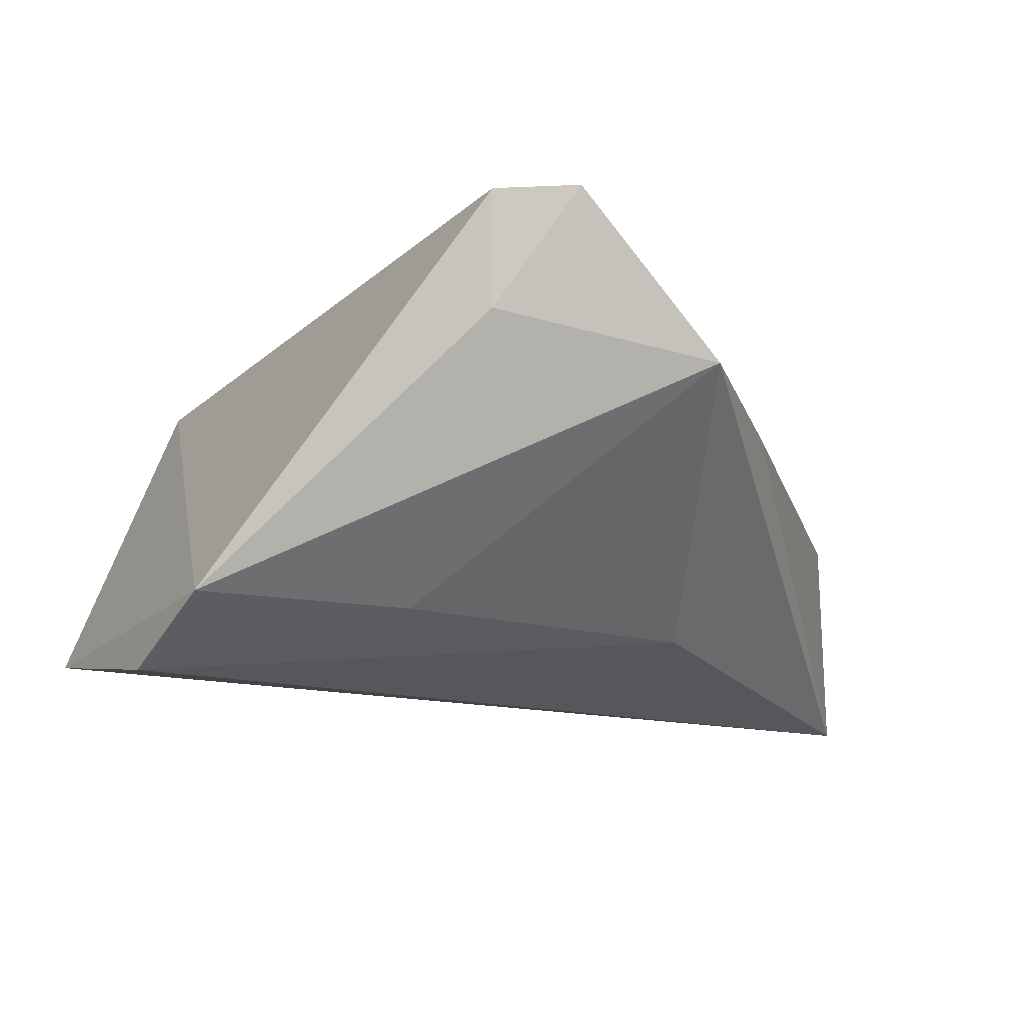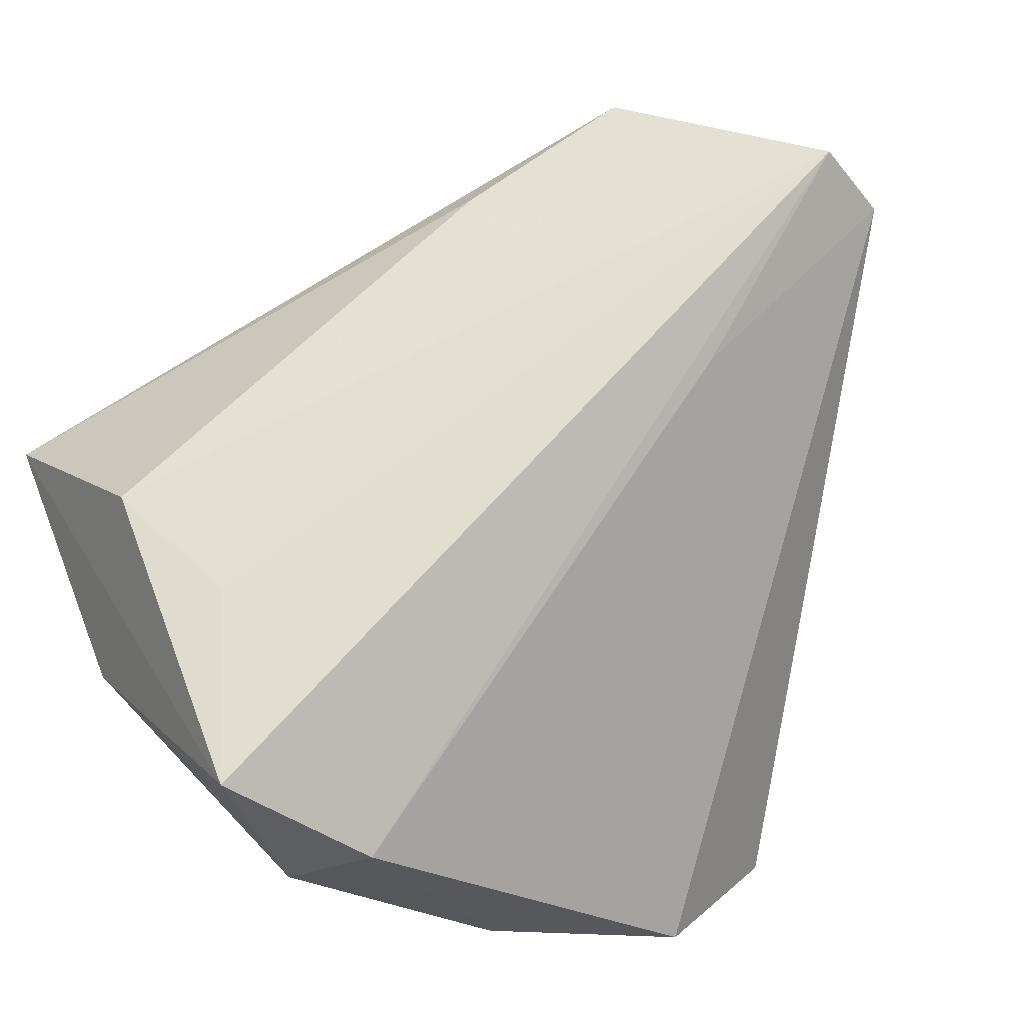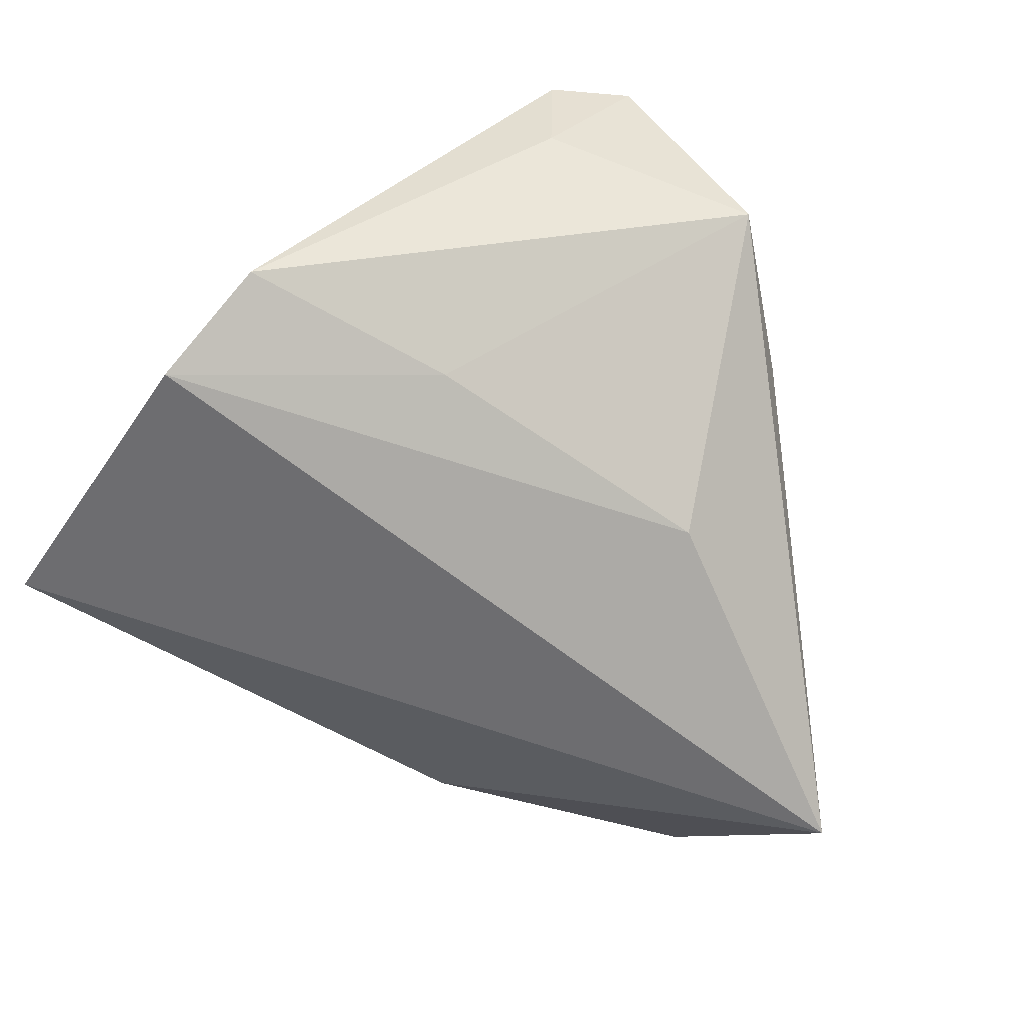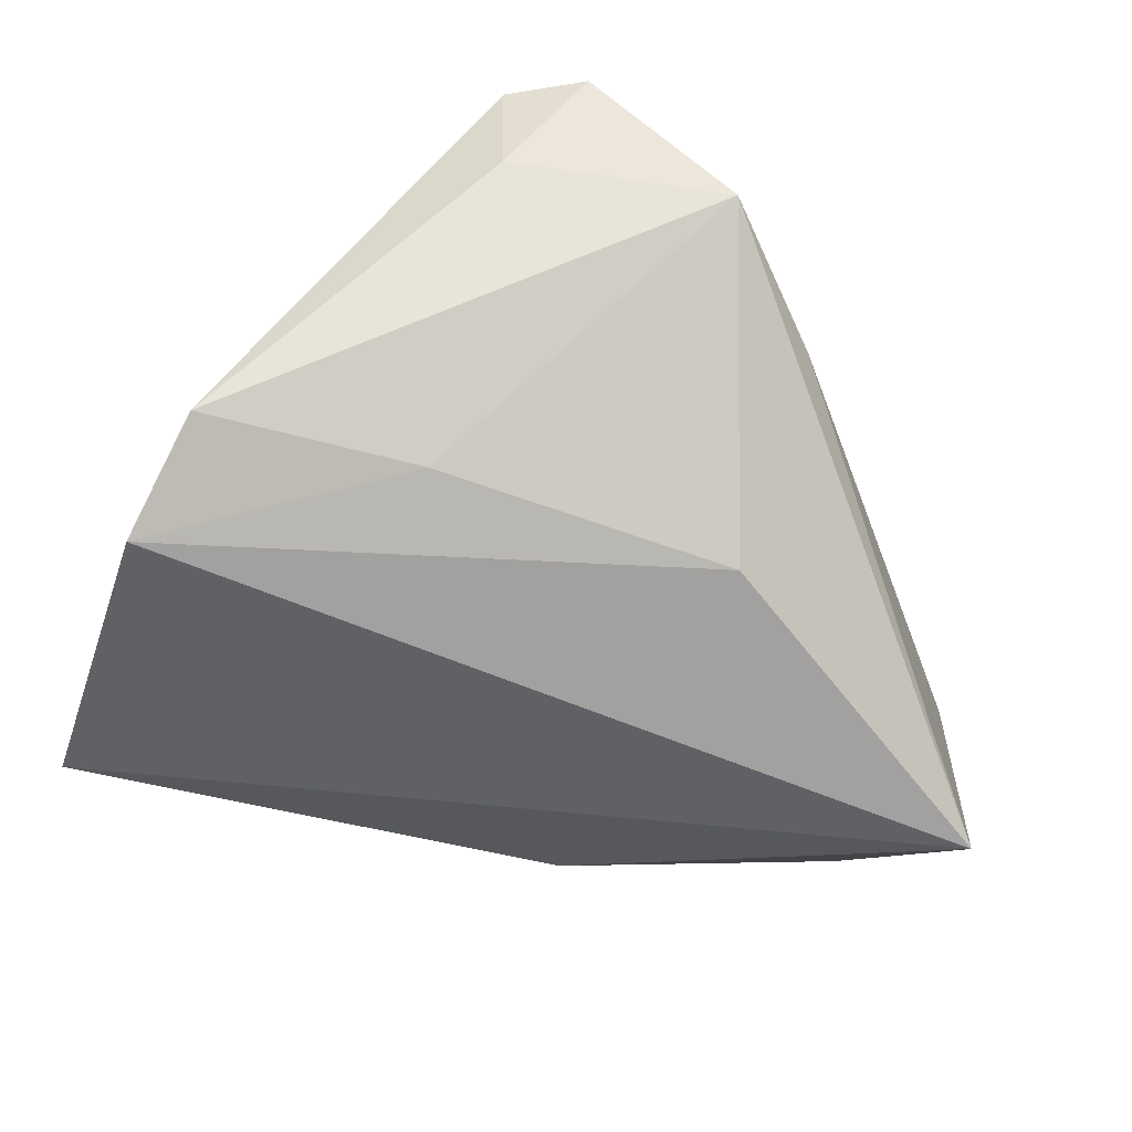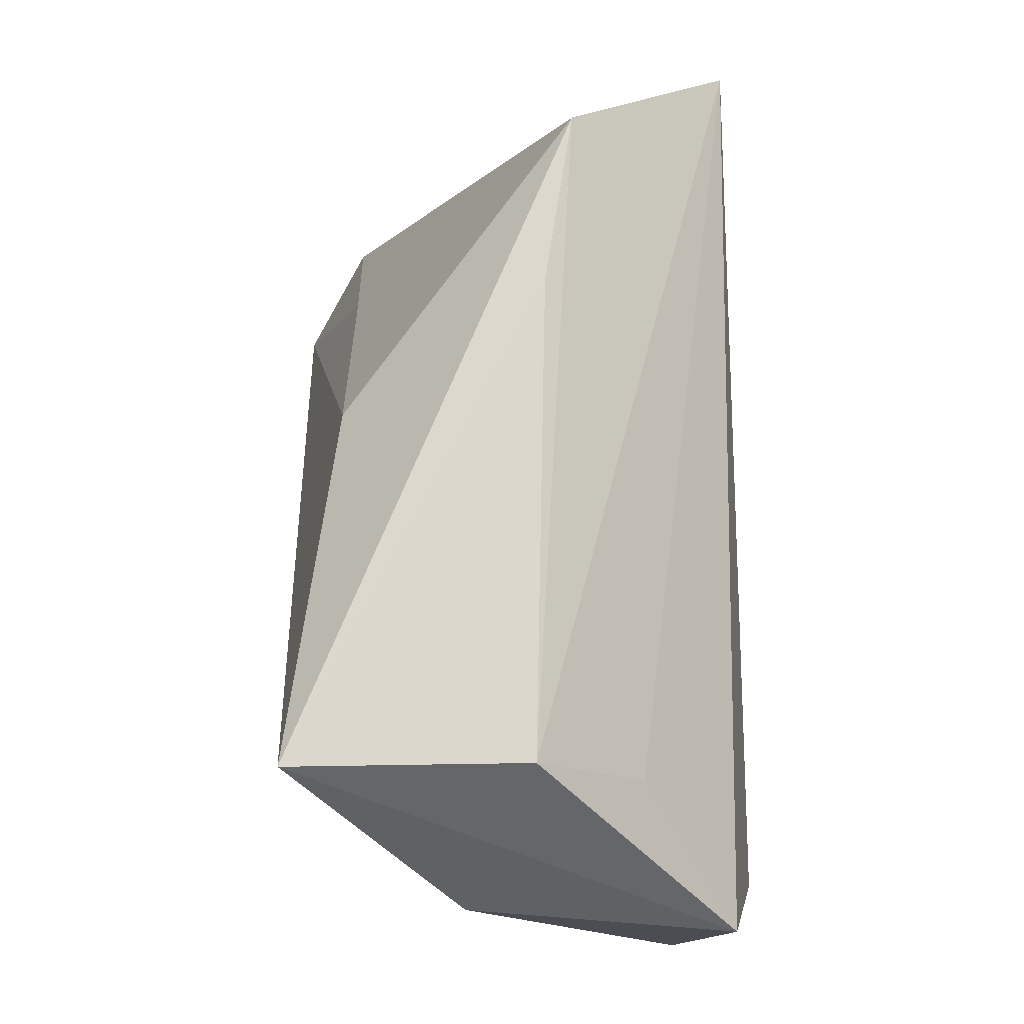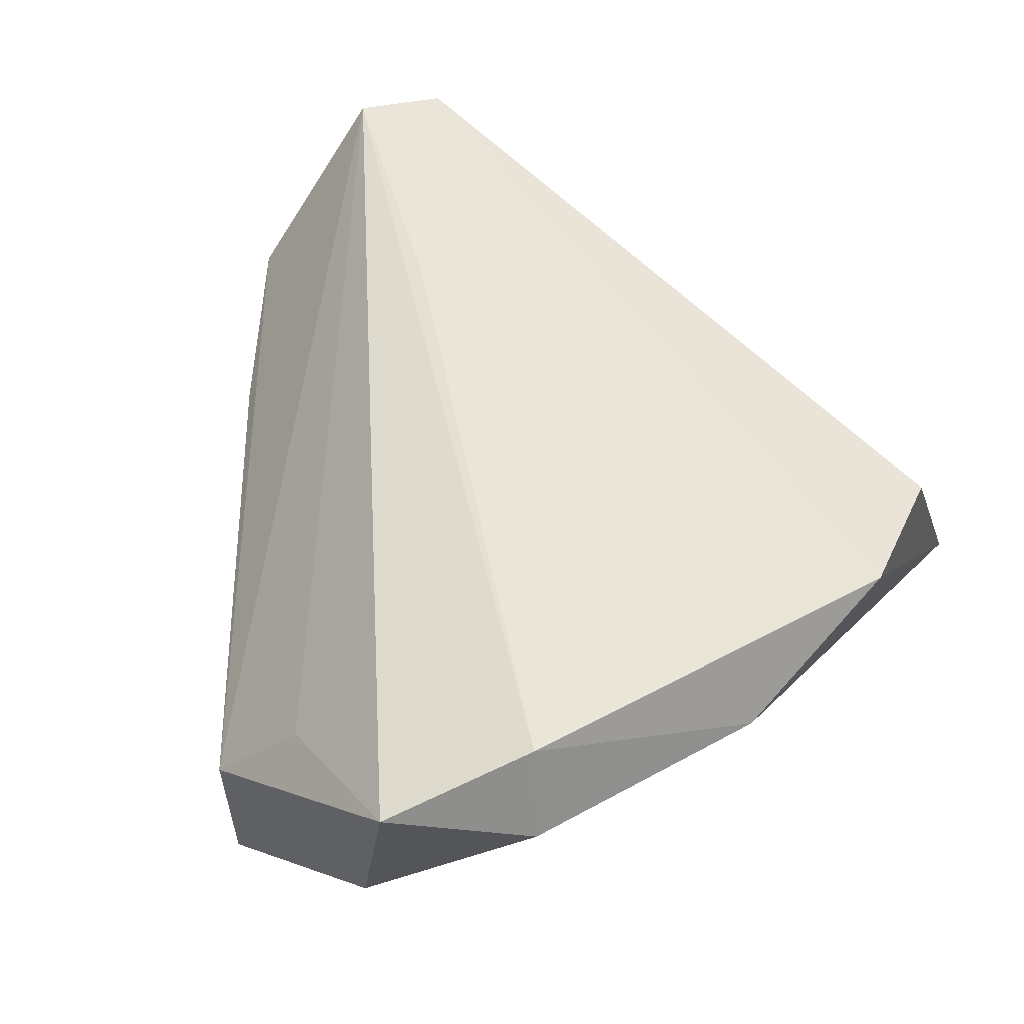
<metadata>
{"format":"obj","ext":"obj","renderer":"f3d","projection":"perspective","resolution":1024,"background":"white","views":[{"elev":-13.5,"azim":140.0,"up":"+Z"},{"elev":11.9,"azim":-33.8,"up":"+Y"},{"elev":-61.6,"azim":131.3,"up":"+Z"},{"elev":-55.4,"azim":145.9,"up":"+Z"},{"elev":38.3,"azim":-92.6,"up":"+Y"},{"elev":60.4,"azim":-54.0,"up":"+Z"}]}
</metadata>
<code>
v -0.03748 -0.02513 0.02615
v -0.009408 0.02739 -0.02159
v 0.009618 0.0556 0.006195
v 0.02718 0.05065 0.02584
v -0.01522 -0.04205 0.01617
v 0.05221 -0.004521 -0.02773
v 0.007443 -0.0455 0.02356
v 0.05317 0.009779 -0.02002
v 0.04171 -0.0425 -0.02156
v -0.01968 -0.02496 -0.01726
v 0.03484 0.04341 0.02567
v -0.05391 0.01374 -0.02865
v -0.05391 -0.01477 0.02212
v -0.05391 0.01309 -0.001048
v 0.03342 0.04171 0.01154
v -0.008444 0.04495 0.002134
v -0.007005 -0.03599 -0.005578
v -0.0535 -0.01 -0.008936
v 0.0252 -0.04194 0.01741
v -0.04276 -0.02937 0.01636
v 0.009536 0.02701 0.02615
v -0.04782 0.003965 0.0114
v 0.02745 0.01841 -0.02032
v 0.002831 -0.04319 0.009022
f 14 12 13
f 2 12 3
f 11 19 8
f 8 19 9
f 22 14 13
f 3 12 16
f 16 14 3
f 12 14 16
f 23 3 8
f 23 2 3
f 8 3 15
f 15 11 8
f 4 22 13
f 4 15 3
f 11 15 4
f 3 14 4
f 14 22 4
f 13 12 18
f 1 4 13
f 8 9 6
f 6 9 12
f 12 2 6
f 6 23 8
f 2 23 6
f 5 9 24
f 13 18 20
f 20 1 13
f 5 1 20
f 5 20 10
f 10 20 18
f 12 9 10
f 10 18 12
f 7 1 5
f 5 24 7
f 7 9 19
f 7 24 9
f 19 11 7
f 11 4 21
f 4 1 21
f 21 7 11
f 1 7 21
f 17 9 5
f 5 10 17
f 17 10 9

</code>
